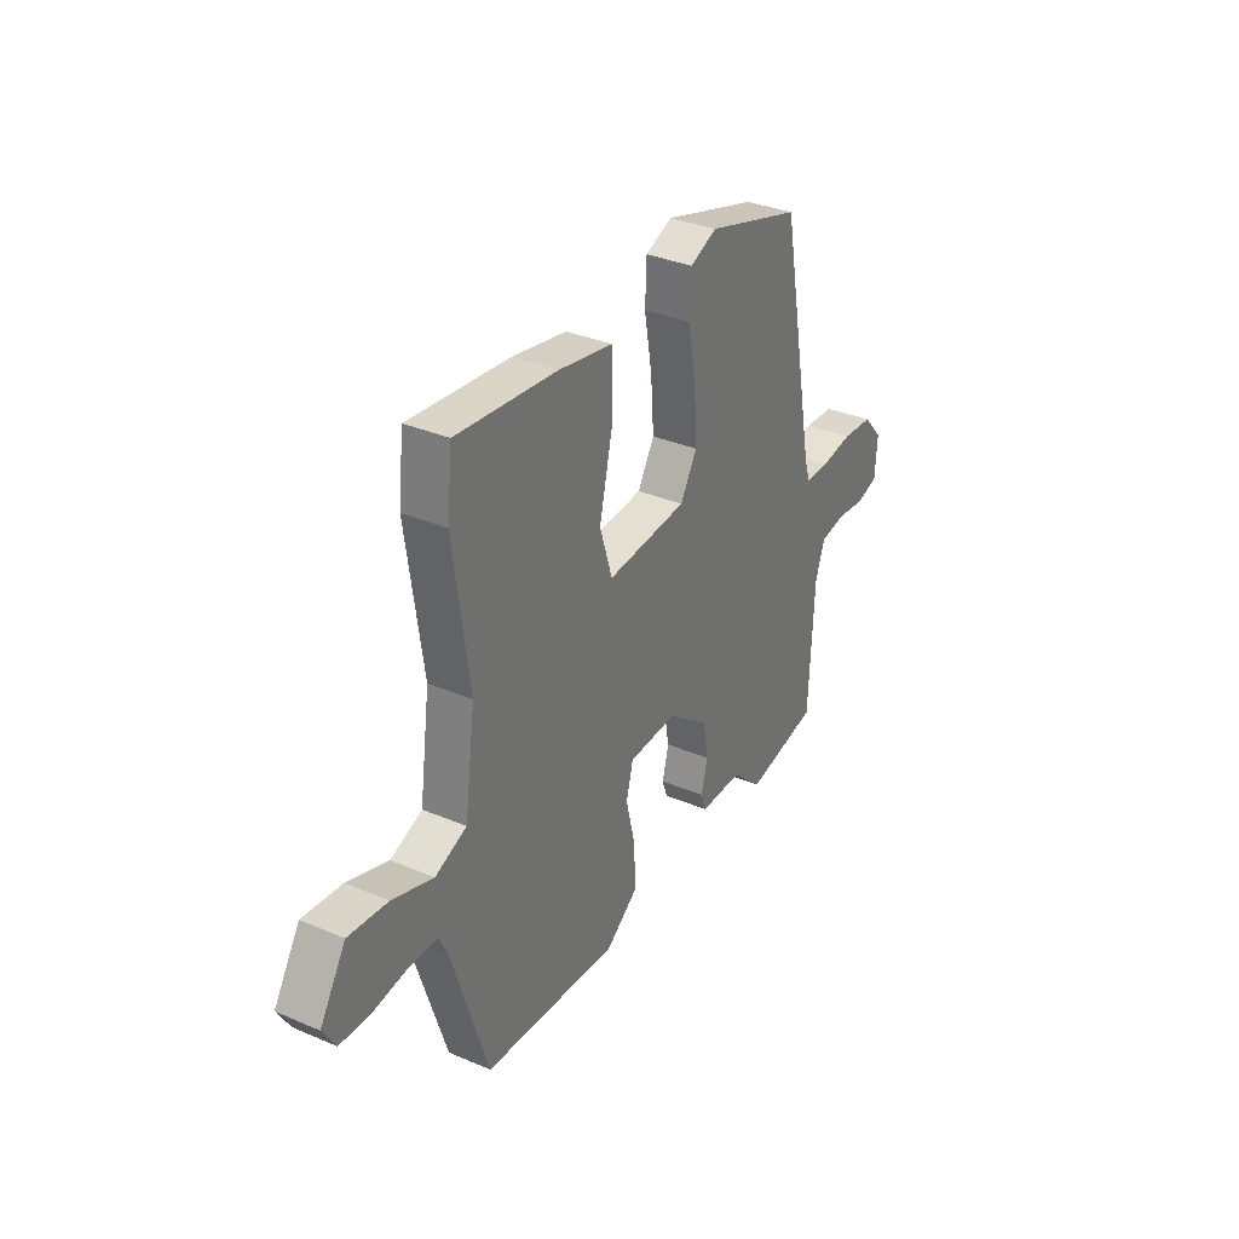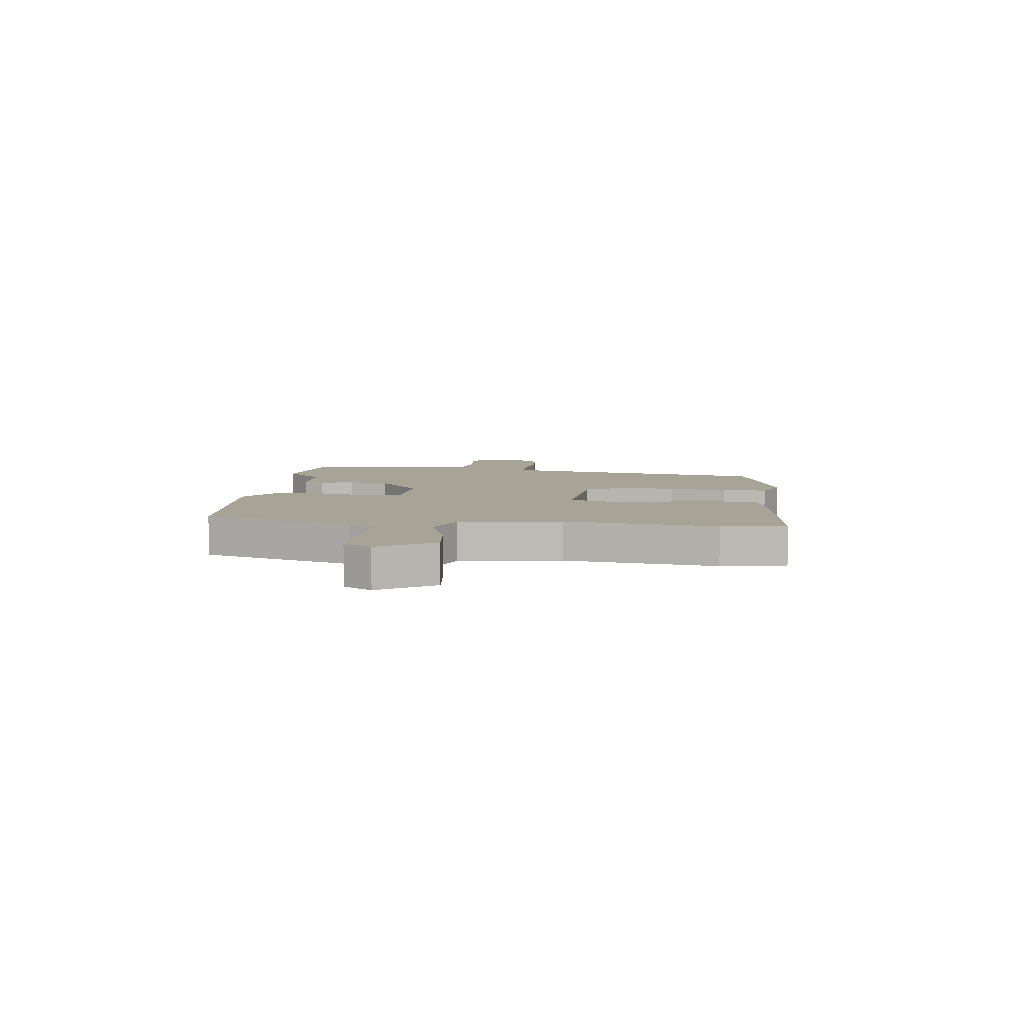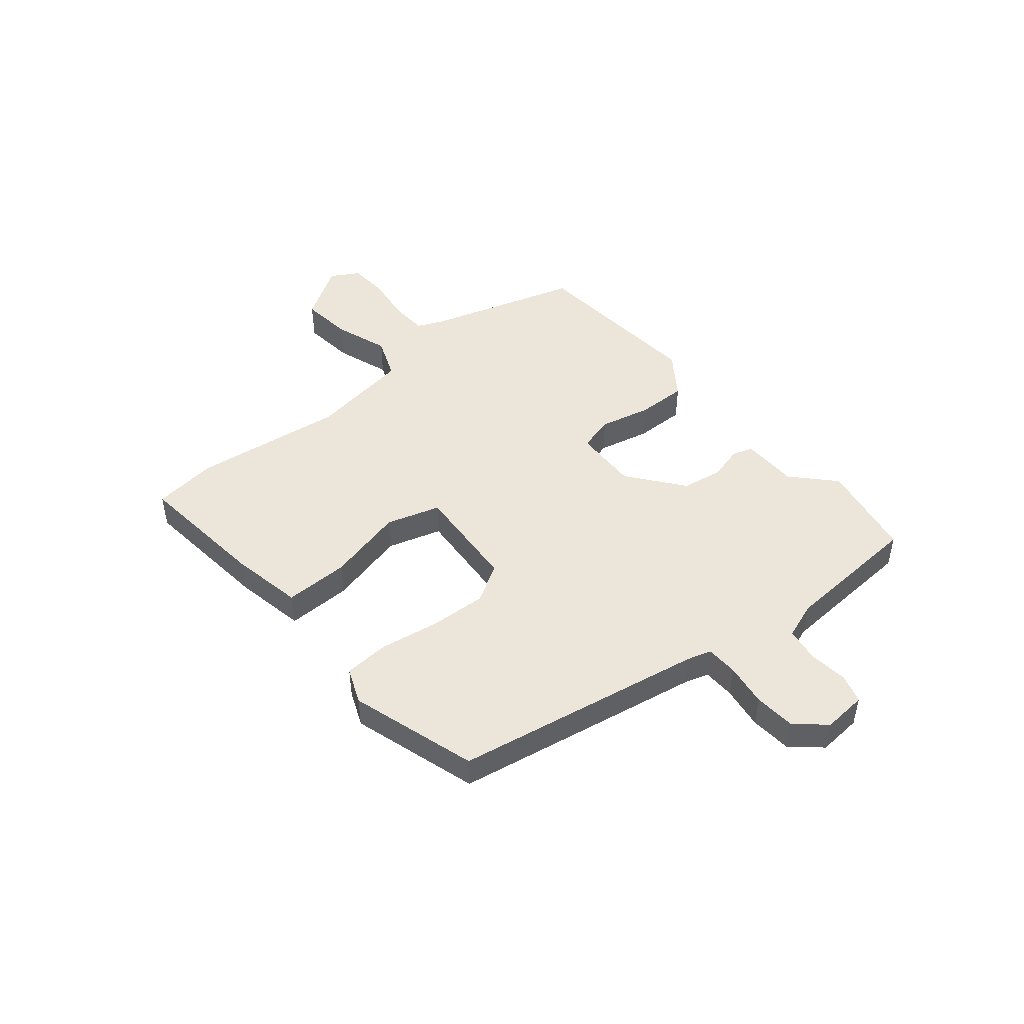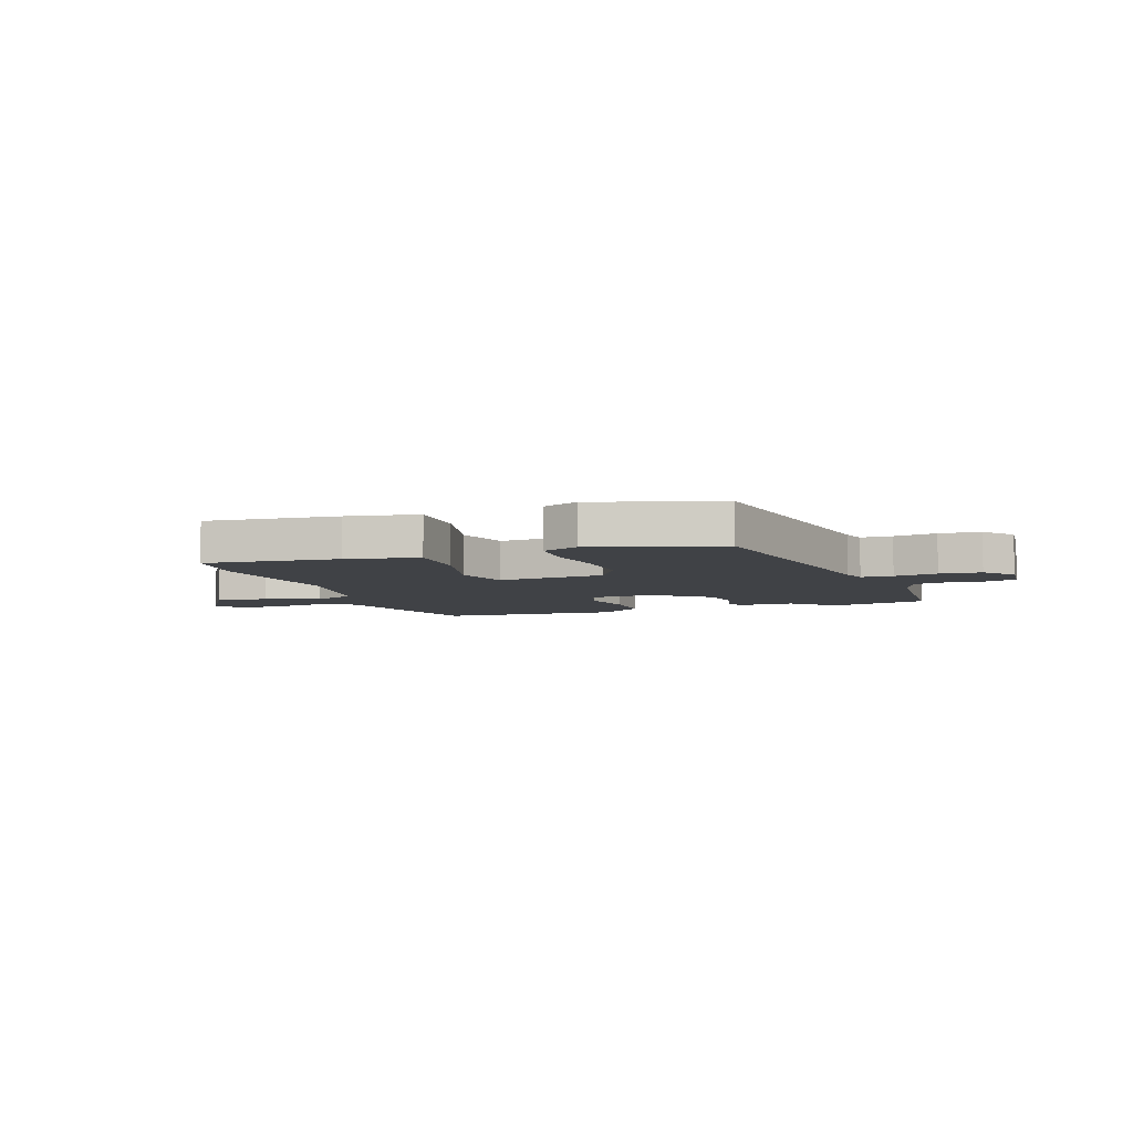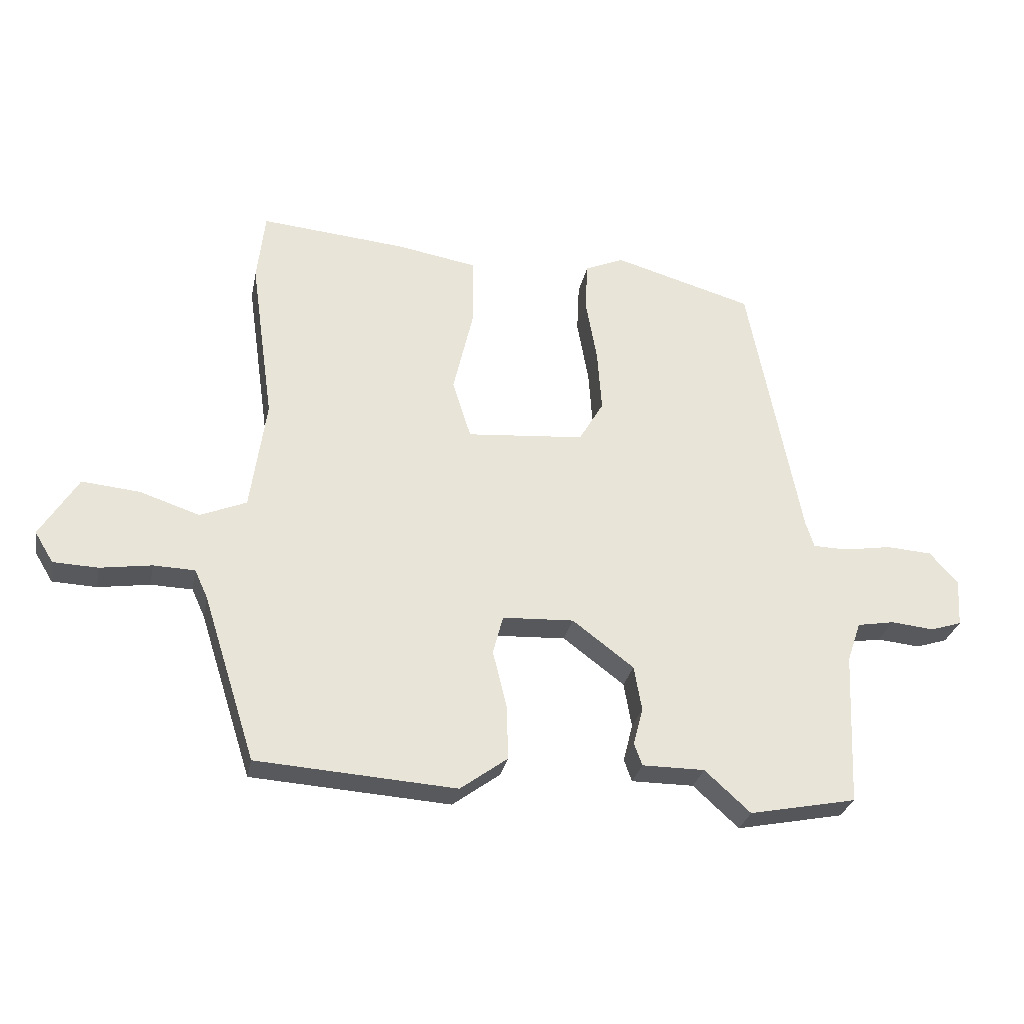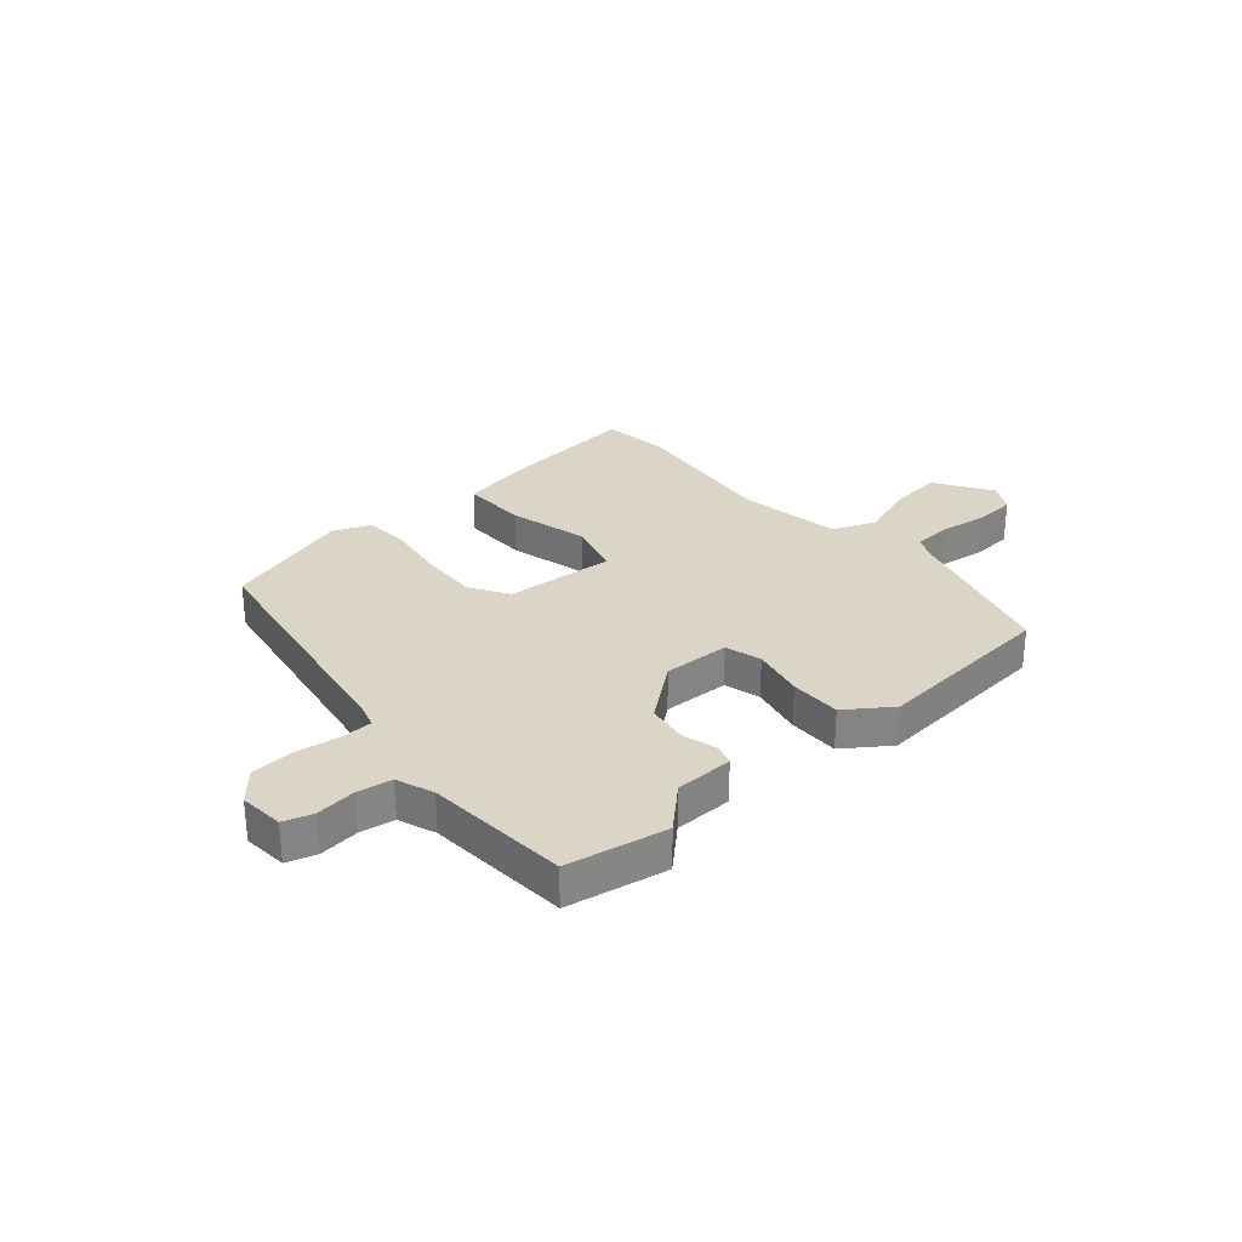
<metadata>
{"format":"obj","ext":"obj","renderer":"f3d","projection":"perspective","resolution":1024,"background":"white","views":[{"elev":33.5,"azim":-59.8,"up":"+Z"},{"elev":6.7,"azim":-84.0,"up":"+Y"},{"elev":47.1,"azim":49.5,"up":"+Y"},{"elev":-6.5,"azim":18.7,"up":"+Y"},{"elev":-29.1,"azim":-11.2,"up":"+Z"},{"elev":29.0,"azim":137.8,"up":"+Y"}]}
</metadata>
<code>
v 0.393 0.07 0.476
v 0.48 0.07 0.021
v 0.494 0.07 -0.023
v 0.552 0.07 -0.024
v 0.631 0.07 -0.011
v 0.707 0.07 -0.016
v 0.754 0.07 -0.069
v 0.749 0.07 -0.149
v 0.697 0.07 -0.166
v 0.625 0.07 -0.159
v 0.563 0.07 -0.17
v 0.54 0.07 -0.237
v 0.528 0.07 -0.494
v 0.35 0.07 -0.53
v 0.274 0.07 -0.461
v 0.17 0.07 -0.461
v 0.157 0.07 -0.424
v 0.173 0.07 -0.362
v 0.16 0.07 -0.287
v 0.058 0.07 -0.21
v -0.061 0.07 -0.216
v -0.078 0.07 -0.281
v -0.055 0.07 -0.375
v -0.052 0.07 -0.467
v -0.131 0.07 -0.525
v -0.462 0.07 -0.503
v -0.55 0.07 -0.227
v -0.572 0.07 -0.179
v -0.641 0.07 -0.177
v -0.727 0.07 -0.19
v -0.801 0.07 -0.187
v -0.832 0.07 -0.136
v -0.769 0.07 -0.034
v -0.673 0.07 -0.043
v -0.573 0.07 -0.076
v -0.496 0.07 -0.044
v -0.47 0.07 0.143
v -0.509 0.07 0.419
v -0.496 0.07 0.537
v -0.251 0.07 0.515
v -0.118 0.07 0.492
v -0.118 0.07 0.374
v -0.151 0.07 0.231
v -0.12 0.07 0.133
v 0.076 0.07 0.15
v 0.117 0.07 0.22
v 0.11 0.07 0.324
v 0.091 0.07 0.432
v 0.095 0.07 0.515
v 0.16 0.07 0.543
v 0.393 0 0.476
v 0.48 0 0.021
v 0.494 0 -0.023
v 0.552 0 -0.024
v 0.631 0 -0.011
v 0.707 0 -0.016
v 0.754 0 -0.069
v 0.749 0 -0.149
v 0.697 0 -0.166
v 0.625 0 -0.159
v 0.563 0 -0.17
v 0.54 0 -0.237
v 0.528 0 -0.494
v 0.35 0 -0.53
v 0.274 0 -0.461
v 0.17 0 -0.461
v 0.157 0 -0.424
v 0.173 0 -0.362
v 0.16 0 -0.287
v 0.058 0 -0.21
v -0.061 0 -0.216
v -0.078 0 -0.281
v -0.055 0 -0.375
v -0.052 0 -0.467
v -0.131 0 -0.525
v -0.462 0 -0.503
v -0.55 0 -0.227
v -0.572 0 -0.179
v -0.641 0 -0.177
v -0.727 0 -0.19
v -0.801 0 -0.187
v -0.832 0 -0.136
v -0.769 0 -0.034
v -0.673 0 -0.043
v -0.573 0 -0.076
v -0.496 0 -0.044
v -0.47 0 0.143
v -0.509 0 0.419
v -0.496 0 0.537
v -0.251 0 0.515
v -0.118 0 0.492
v -0.118 0 0.374
v -0.151 0 0.231
v -0.12 0 0.133
v 0.076 0 0.15
v 0.117 0 0.22
v 0.11 0 0.324
v 0.091 0 0.432
v 0.095 0 0.515
v 0.16 0 0.543
f 50 1 2
f 49 50 2
f 48 49 2
f 47 48 2
f 46 47 2 3
f 45 46 3
f 44 45 3
f 41 42 43
f 40 41 43
f 39 40 43
f 38 39 43
f 37 38 43
f 36 37 43 44
f 33 34 35
f 32 33 35
f 31 32 35
f 30 31 35
f 29 30 35
f 28 29 35 36
f 36 44 3
f 28 36 3
f 27 28 3
f 25 26 27
f 24 25 27
f 23 24 27
f 22 23 27
f 15 16 17 18
f 15 18 19
f 14 15 19
f 13 14 19
f 12 13 19
f 11 12 19 20
f 8 9 10
f 7 8 10
f 6 7 10
f 5 6 10
f 4 5 10
f 11 20 21
f 10 11 21
f 4 10 21
f 21 22 27
f 3 4 21 27
f 52 51 100
f 52 100 99
f 52 99 98
f 52 98 97
f 53 52 97 96
f 53 96 95
f 53 95 94
f 93 92 91
f 93 91 90
f 93 90 89
f 93 89 88
f 93 88 87
f 94 93 87 86
f 85 84 83
f 85 83 82
f 85 82 81
f 85 81 80
f 85 80 79
f 86 85 79 78
f 53 94 86
f 53 86 78
f 53 78 77
f 77 76 75
f 77 75 74
f 77 74 73
f 77 73 72
f 68 67 66 65
f 69 68 65
f 69 65 64
f 69 64 63
f 69 63 62
f 70 69 62 61
f 60 59 58
f 60 58 57
f 60 57 56
f 60 56 55
f 60 55 54
f 71 70 61
f 71 61 60
f 71 60 54
f 77 72 71
f 77 71 54 53
f 1 51 52 2
f 2 52 53 3
f 3 53 54 4
f 4 54 55 5
f 5 55 56 6
f 6 56 57 7
f 7 57 58 8
f 8 58 59 9
f 9 59 60 10
f 10 60 61 11
f 11 61 62 12
f 12 62 63 13
f 13 63 64 14
f 14 64 65 15
f 15 65 66 16
f 16 66 67 17
f 17 67 68 18
f 18 68 69 19
f 19 69 70 20
f 20 70 71 21
f 21 71 72 22
f 22 72 73 23
f 23 73 74 24
f 24 74 75 25
f 25 75 76 26
f 26 76 77 27
f 27 77 78 28
f 28 78 79 29
f 29 79 80 30
f 30 80 81 31
f 31 81 82 32
f 32 82 83 33
f 33 83 84 34
f 34 84 85 35
f 35 85 86 36
f 36 86 87 37
f 37 87 88 38
f 38 88 89 39
f 39 89 90 40
f 40 90 91 41
f 41 91 92 42
f 42 92 93 43
f 43 93 94 44
f 44 94 95 45
f 45 95 96 46
f 46 96 97 47
f 47 97 98 48
f 48 98 99 49
f 49 99 100 50
f 50 100 51 1

</code>
